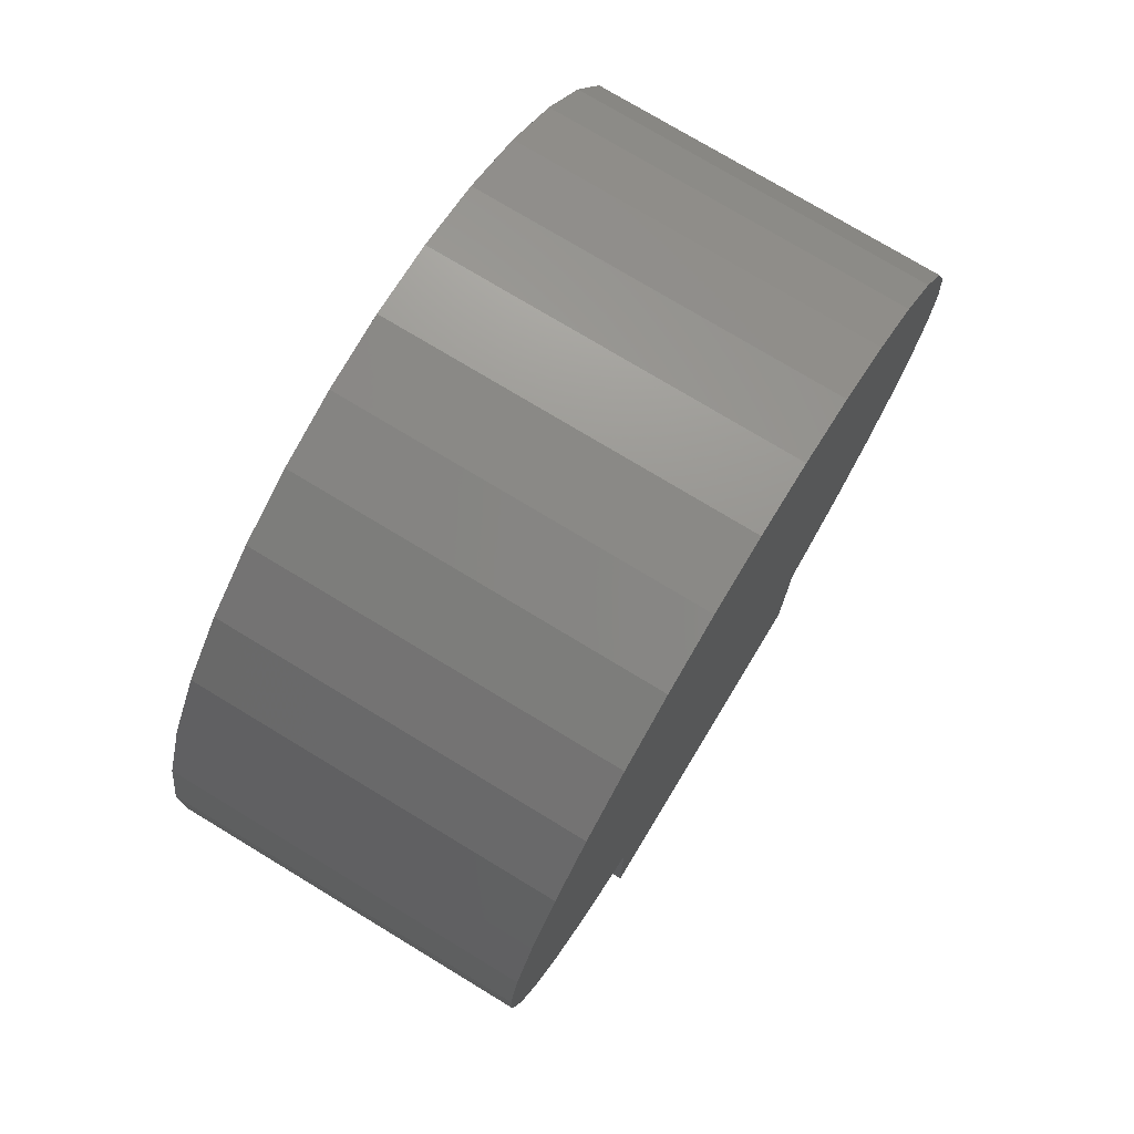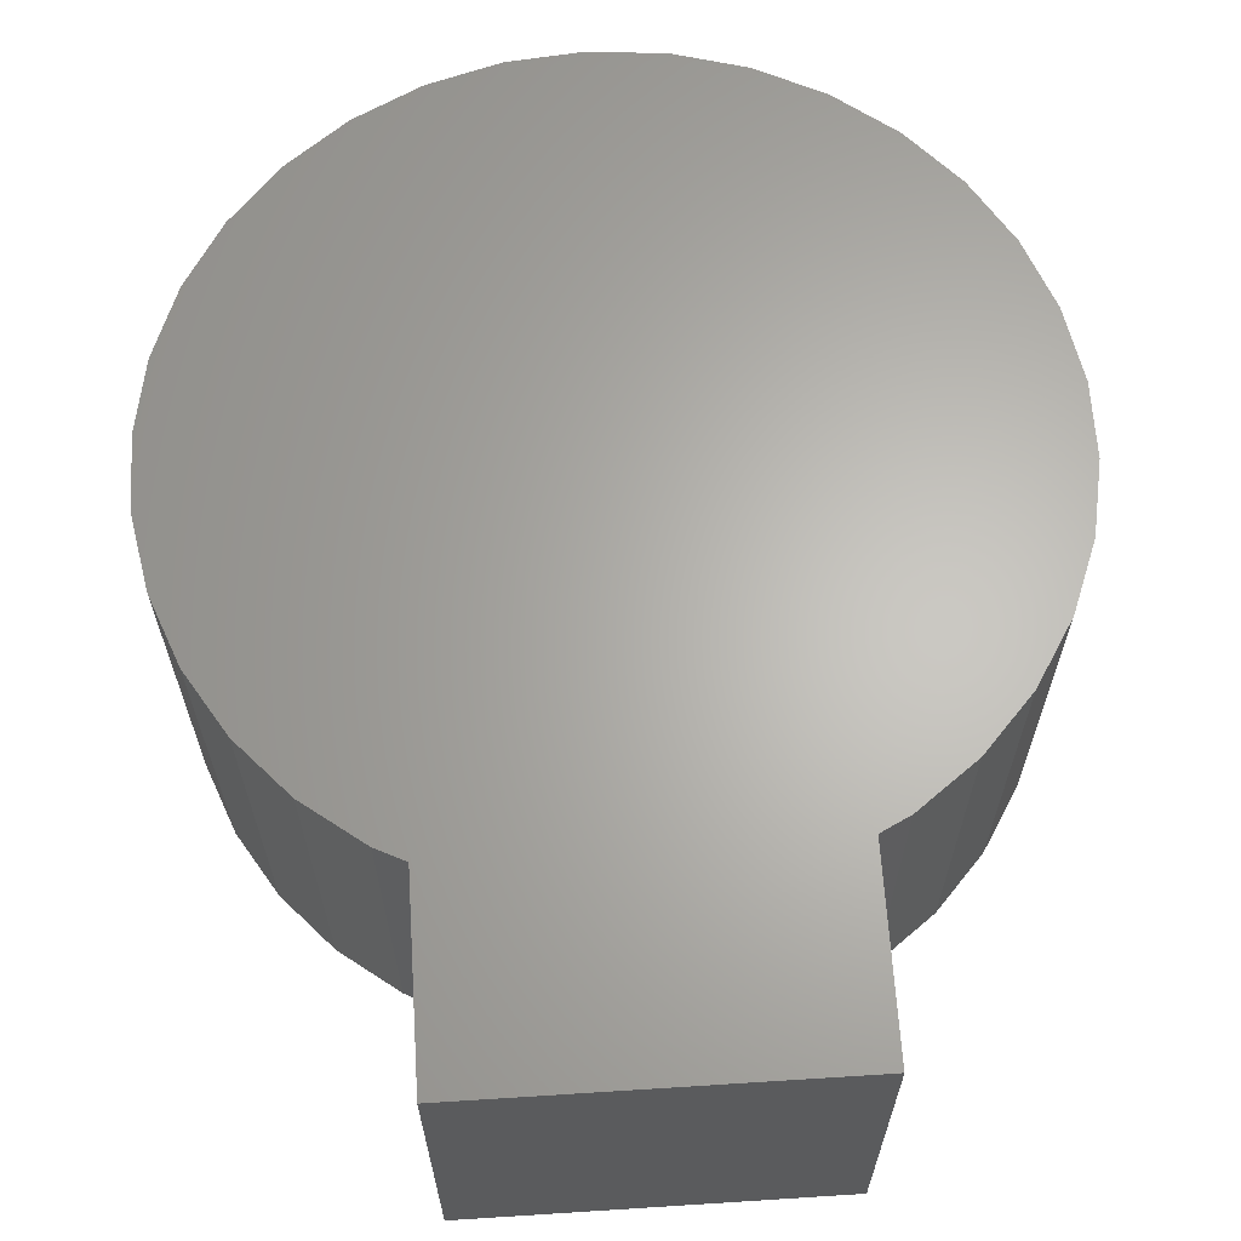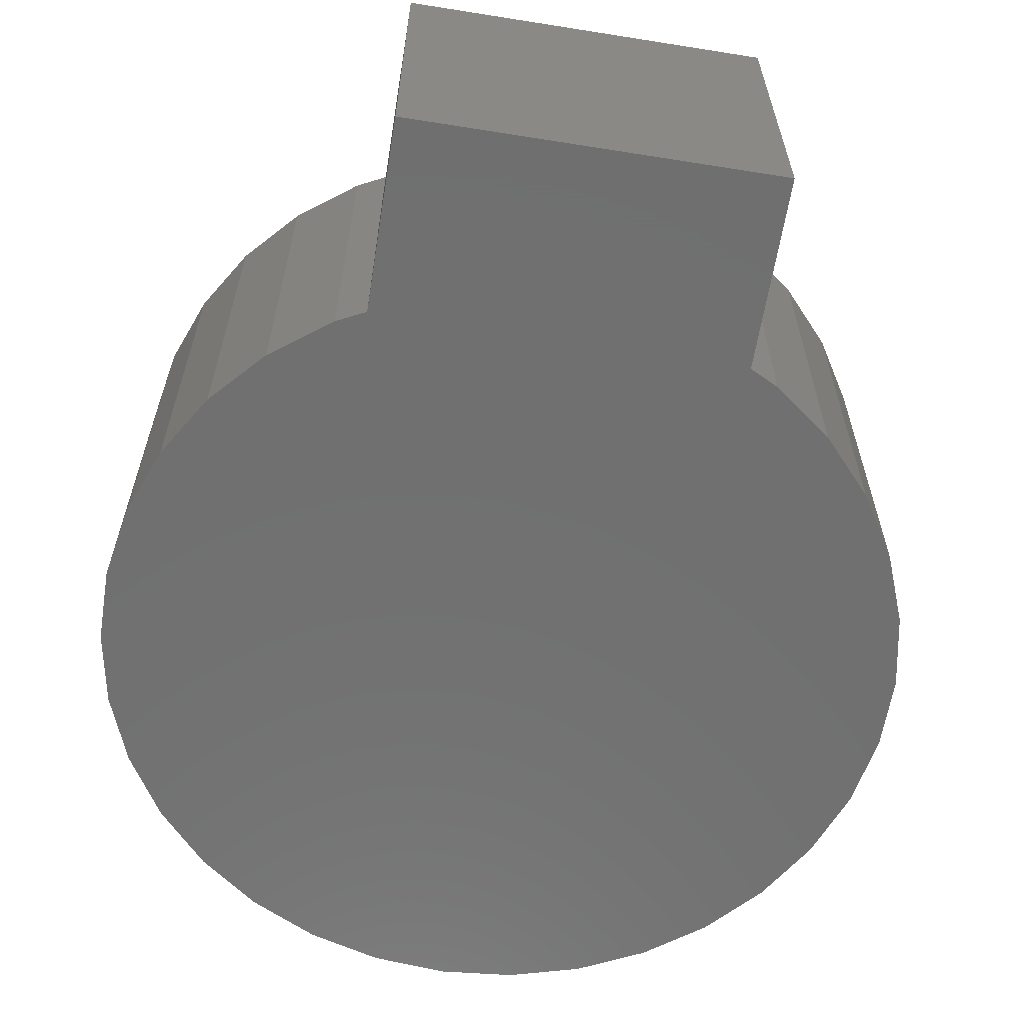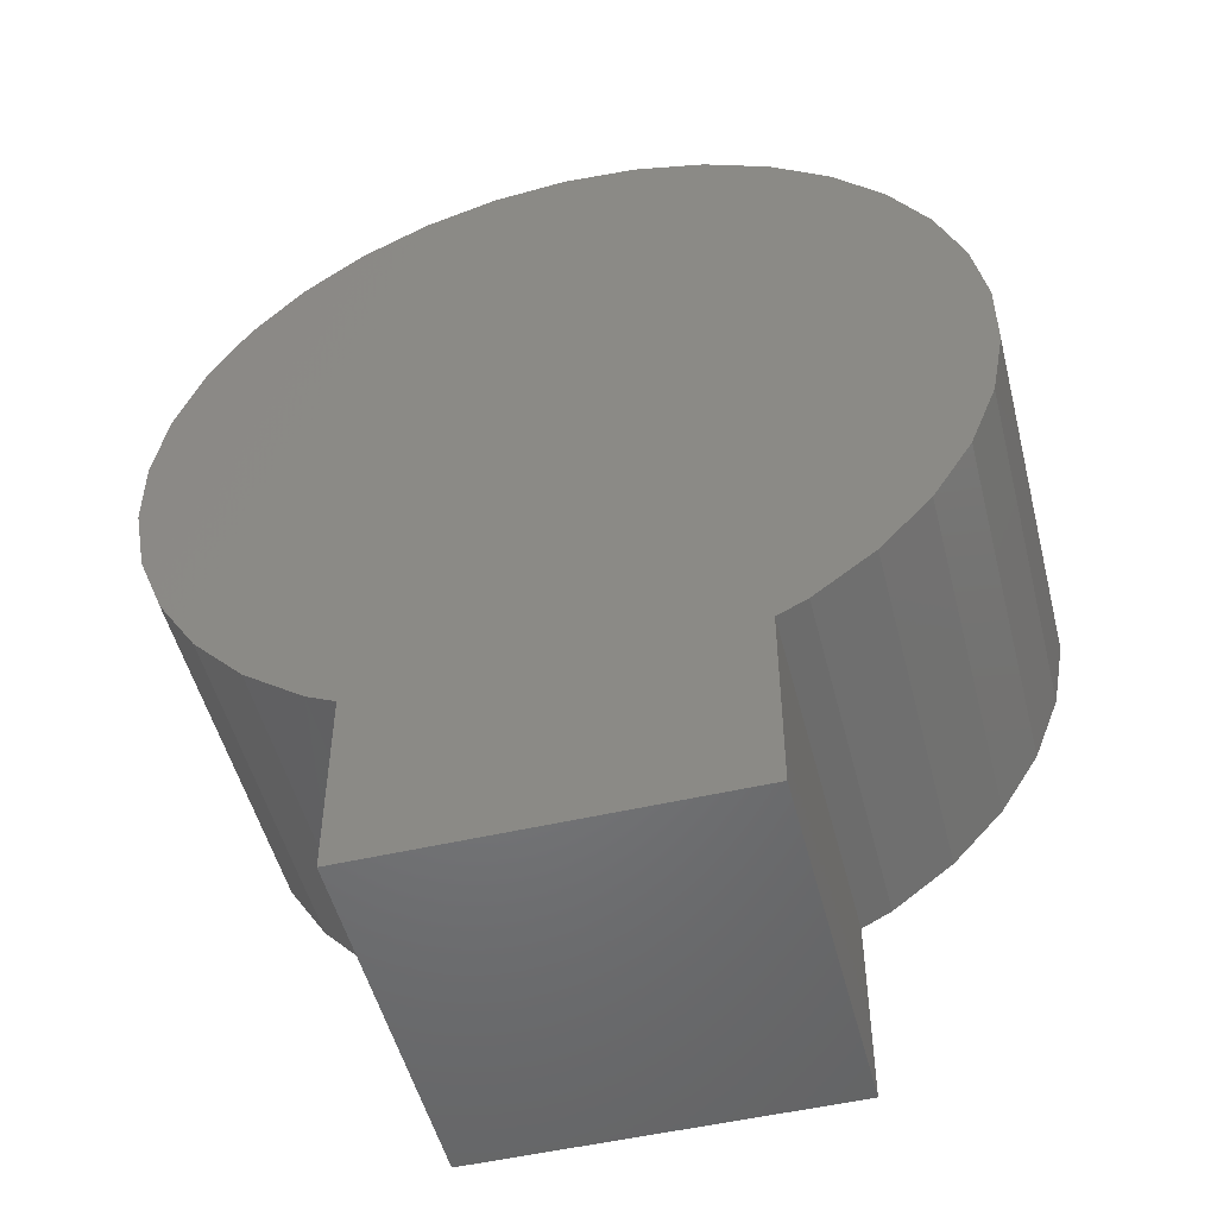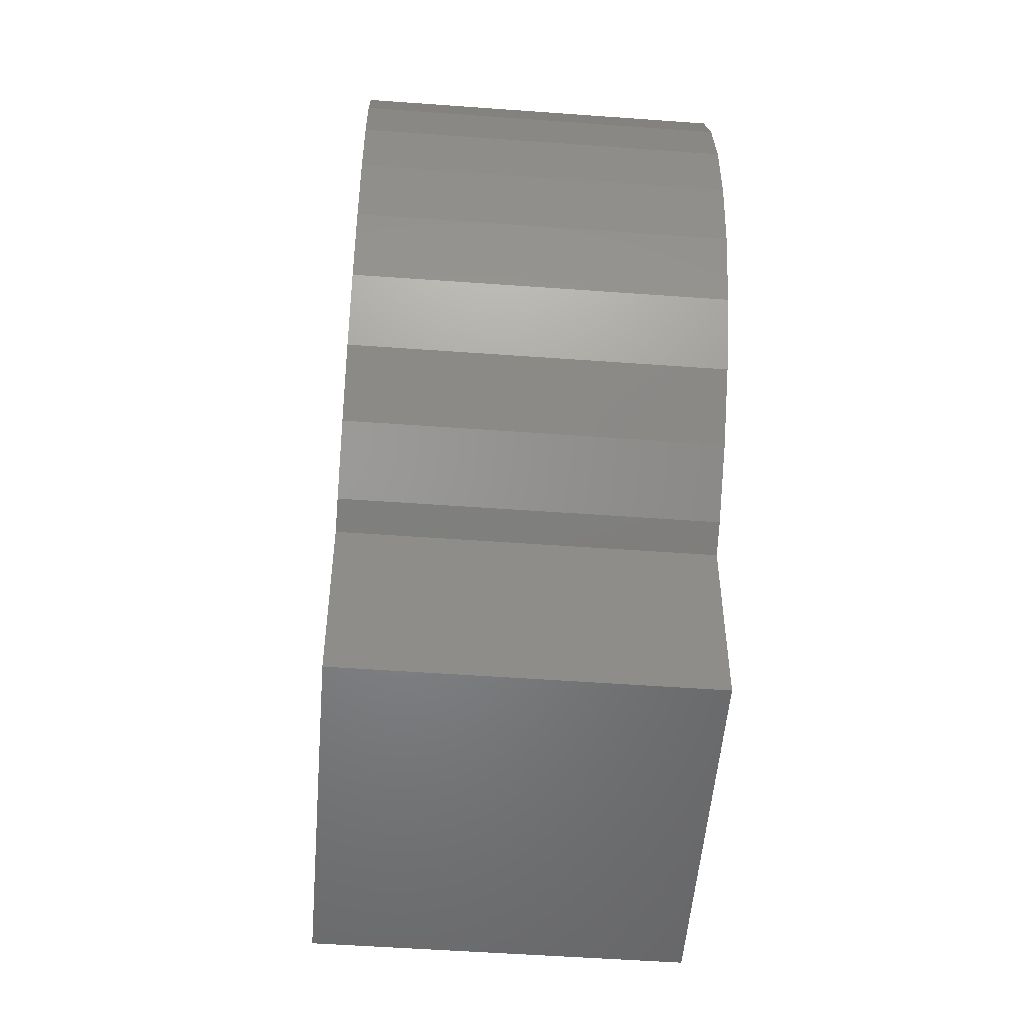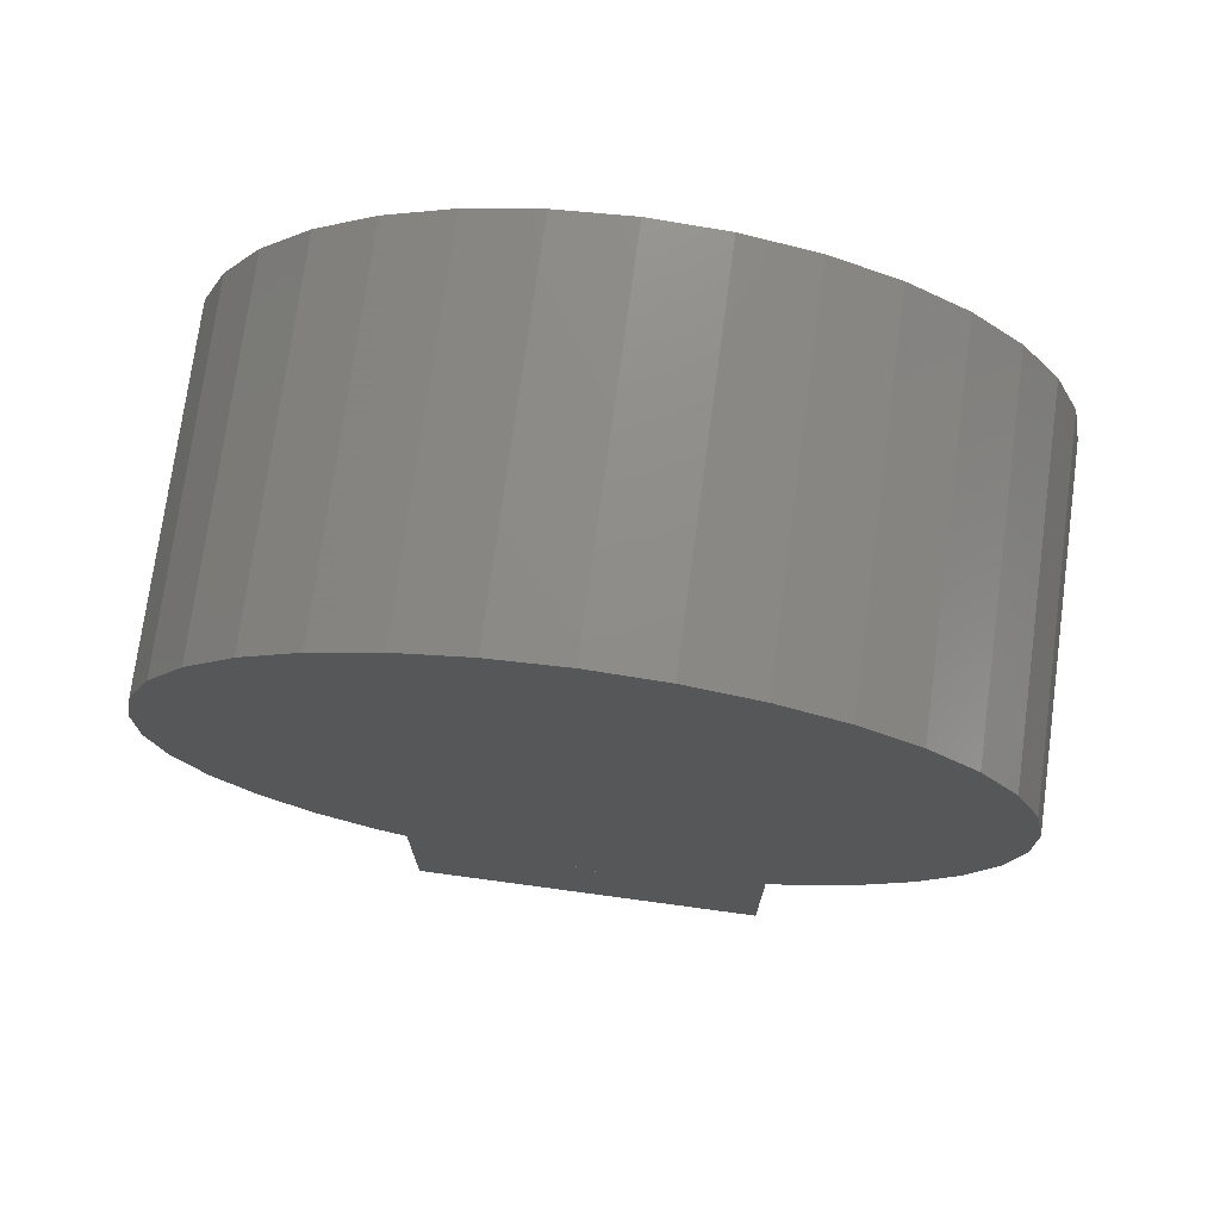
<metadata>
{"format":"stl","ext":"stl","renderer":"f3d","projection":"perspective","resolution":1024,"background":"white","views":[{"elev":75.8,"azim":-58.8,"up":"+Y"},{"elev":64.6,"azim":-3.7,"up":"+Z"},{"elev":-62.0,"azim":-9.2,"up":"+Z"},{"elev":-50.9,"azim":14.2,"up":"+Y"},{"elev":-52.1,"azim":85.5,"up":"+Y"},{"elev":74.0,"azim":-172.3,"up":"+Y"}]}
</metadata>
<code>
# stl→obj: 176 verts, 346 faces
v -7.19 -10 2.81
v -10 -10 0
v -7.19 -10 0
v -7.19 -10 20
v -10 -10 20
v -2.294 -10 7.706
v -2.294 -10 0
v -2.294 -10 20
v 7.19 -10 17.19
v 7.19 -10 0
v 10 -10 0
v 10 -10 20
v 7.19 -10 20
v -8.265 -8.265 20
v -10 -5.462 20
v -10 -1.547 20
v -5.969 -5.969 20
v 10 -5.462 20
v -10 0.06965 20
v -2.161 -2.161 20
v 9.916 -5.597 20
v -10 0.5077 20
v -7.947 -0.5144 20
v 10 0.06965 20
v 7.947 -0.5144 20
v 2.168 -3.392 20
v 0 -2.776 20
v -2.056 -2.191 20
v 4.042 -1.625 20
v -4.042 -1.625 20
v -1.83 -1.83 20
v 0 -2 20
v 10 0.1009 20
v 9.934 0.05074 20
v 10 0.5077 20
v -8.265 -8.265 0
v -10 -5.462 0
v -5.969 -5.969 0
v -10 -1.547 0
v 10 -5.462 0
v -10 0.06965 0
v -2.161 -2.161 0
v 9.916 -5.597 0
v -7.947 -0.5144 0
v -10 0.5077 0
v 10 0.06965 0
v 2.168 -3.392 0
v 7.947 -0.5144 0
v 0 -2.776 0
v 4.042 -1.625 0
v -2.056 -2.191 0
v -1.83 -1.83 0
v -4.042 -1.625 0
v 0 -2 0
v 9.934 0.05074 0
v 10 0.1009 0
v 10 0.5077 0
v 10 -5.462 4.538
v 10 0.06965 10.07
v 10 0.1009 10.1
v 10 0.5077 10.51
v 10 0.5077 11.3
v -10 0.5077 8.703
v -10 0.5077 9.492
v -10 0.06965 9.93
v -10 -5.462 15.46
v -10 -1.547 11.55
v 10 38.7 20
v 11.58 38.7 20
v 10 39.49 20
v 10 38.56 20
v 10 36.26 20
v 14.82 36.26 20
v 10 35.81 20
v 10 33.26 20
v 17.56 33.26 20
v 10 32.56 20
v 10 29.81 20
v 19.69 29.81 20
v 10 28.91 20
v 10 26.02 20
v 21.16 26.02 20
v 10 23.13 20
v 21.91 22.03 20
v 10 22.03 20
v 10 20.93 20
v 10 17.97 20
v 21.91 17.97 20
v 10 16.87 20
v 10 13.98 20
v 21.16 13.98 20
v 10 12.95 20
v 10 10.19 20
v 19.69 10.19 20
v 10 9.296 20
v 10 6.742 20
v 17.56 6.742 20
v 10 4.189 20
v 14.82 3.742 20
v 10 3.742 20
v 10 3.295 20
v 10 1.295 20
v 11.58 1.295 20
v 10 1.149 20
v -4.042 41.63 20
v 4.042 41.63 20
v 0 42 20
v -7.947 40.51 20
v 7.947 40.51 20
v -11.58 38.7 20
v -14.82 36.26 20
v -17.56 33.26 20
v -19.69 29.81 20
v -21.16 26.02 20
v -21.91 22.03 20
v -21.91 17.97 20
v -21.16 13.98 20
v -19.69 10.19 20
v -17.56 6.742 20
v -14.82 3.742 20
v -11.58 1.295 20
v 10 39.49 0
v 11.58 38.7 0
v 10 38.7 0
v 10 38.56 0
v 14.82 36.26 0
v 10 36.26 0
v 10 35.81 0
v 17.56 33.26 0
v 10 33.26 0
v 10 32.56 0
v 19.69 29.81 0
v 10 29.81 0
v 10 28.91 0
v 21.16 26.02 0
v 10 26.02 0
v 21.91 22.03 0
v 10 23.13 0
v 10 22.03 0
v 10 20.93 0
v 21.91 17.97 0
v 10 17.97 0
v 10 16.87 0
v 21.16 13.98 0
v 10 13.98 0
v 10 12.95 0
v 19.69 10.19 0
v 10 10.19 0
v 10 9.296 0
v 17.56 6.742 0
v 10 6.742 0
v 14.82 3.742 0
v 10 4.189 0
v 10 3.742 0
v 10 3.295 0
v 11.58 1.295 0
v 10 1.295 0
v 10 1.149 0
v 0 42 0
v 4.042 41.63 0
v -4.042 41.63 0
v -7.947 40.51 0
v 7.947 40.51 0
v -11.58 38.7 0
v -14.82 36.26 0
v -17.56 33.26 0
v -19.69 29.81 0
v -21.16 26.02 0
v -21.91 22.03 0
v -21.91 17.97 0
v -21.16 13.98 0
v -19.69 10.19 0
v -17.56 6.742 0
v -14.82 3.742 0
v -11.58 1.295 0
v 10 39.49 8.703
f 1 2 3
f 1 4 5
f 1 5 2
f 6 1 3
f 6 3 7
f 8 4 1
f 8 1 6
f 9 10 11
f 9 11 12
f 9 12 13
f 6 7 10
f 6 10 9
f 13 8 6
f 13 6 9
f 14 15 5
f 14 5 4
f 16 15 14
f 16 14 17
f 17 14 4
f 17 4 8
f 13 12 18
f 19 16 17
f 19 17 20
f 21 20 17
f 21 17 8
f 21 8 13
f 22 19 23
f 24 25 26
f 24 26 21
f 24 21 18
f 27 26 25
f 28 27 29
f 30 20 31
f 28 32 31
f 28 31 20
f 33 34 24
f 33 35 25
f 33 25 34
f 36 2 37
f 3 2 36
f 38 36 37
f 38 37 39
f 7 3 36
f 7 36 38
f 40 11 10
f 38 39 41
f 38 41 42
f 43 10 7
f 43 7 38
f 43 38 42
f 44 41 45
f 46 40 43
f 46 43 47
f 46 47 48
f 48 47 49
f 50 49 51
f 52 42 53
f 54 51 42
f 54 42 52
f 55 56 46
f 55 48 57
f 55 57 56
f 58 11 40
f 58 18 12
f 58 12 11
f 59 58 40
f 59 40 46
f 24 18 58
f 24 58 59
f 46 56 60
f 46 60 59
f 33 24 59
f 33 59 60
f 56 57 61
f 56 61 60
f 33 60 61
f 33 61 35
f 44 30 53
f 23 30 44
f 50 25 48
f 29 25 50
f 54 29 50
f 32 29 54
f 53 32 54
f 30 32 53
f 62 57 48
f 35 62 48
f 35 48 25
f 63 23 44
f 63 44 45
f 22 23 63
f 64 45 41
f 64 41 65
f 22 64 65
f 22 65 19
f 5 66 37
f 5 37 2
f 66 5 15
f 39 37 66
f 39 66 67
f 16 67 66
f 16 66 15
f 41 39 67
f 41 67 65
f 16 19 65
f 16 65 67
f 68 69 70
f 71 69 68
f 72 73 69
f 72 69 71
f 74 73 72
f 75 76 73
f 75 73 74
f 77 76 75
f 78 79 76
f 78 76 77
f 80 79 78
f 81 82 79
f 81 79 80
f 83 84 82
f 83 82 81
f 85 84 83
f 86 84 85
f 87 88 84
f 87 84 86
f 89 88 87
f 90 91 88
f 90 88 89
f 92 91 90
f 93 94 91
f 93 91 92
f 95 94 93
f 96 97 94
f 96 94 95
f 98 99 97
f 98 97 96
f 100 99 98
f 101 99 100
f 102 103 99
f 102 99 101
f 104 103 102
f 35 103 104
f 105 106 107
f 108 106 105
f 108 109 106
f 110 109 108
f 68 70 109
f 68 109 110
f 71 68 110
f 71 110 111
f 72 71 111
f 74 72 111
f 74 111 112
f 75 74 112
f 77 75 112
f 77 112 113
f 78 77 113
f 80 78 113
f 80 113 114
f 81 80 114
f 83 81 114
f 85 83 114
f 85 114 115
f 86 85 115
f 86 115 116
f 87 86 116
f 89 87 116
f 89 116 117
f 90 89 117
f 92 90 117
f 92 117 118
f 93 92 118
f 95 93 118
f 95 118 119
f 96 95 119
f 98 96 119
f 100 98 119
f 100 119 120
f 101 100 120
f 101 120 121
f 102 101 121
f 104 102 121
f 104 121 23
f 25 35 104
f 25 104 23
f 30 25 23
f 30 29 25
f 29 30 32
f 122 123 124
f 124 123 125
f 126 127 125
f 126 125 123
f 127 126 128
f 129 130 128
f 129 128 126
f 130 129 131
f 132 133 131
f 132 131 129
f 133 132 134
f 135 136 134
f 135 134 132
f 137 138 136
f 137 136 135
f 138 137 139
f 139 137 140
f 141 142 140
f 141 140 137
f 142 141 143
f 144 145 143
f 144 143 141
f 145 144 146
f 147 148 146
f 147 146 144
f 148 147 149
f 150 151 149
f 150 149 147
f 152 153 151
f 152 151 150
f 153 152 154
f 154 152 155
f 156 157 155
f 156 155 152
f 157 156 158
f 57 158 156
f 159 160 161
f 161 160 162
f 160 163 162
f 162 163 164
f 122 124 164
f 122 164 163
f 124 125 165
f 124 165 164
f 127 165 125
f 127 128 166
f 127 166 165
f 130 166 128
f 130 131 167
f 130 167 166
f 133 167 131
f 133 134 168
f 133 168 167
f 136 168 134
f 138 168 136
f 138 139 169
f 138 169 168
f 139 140 170
f 139 170 169
f 142 170 140
f 142 143 171
f 142 171 170
f 145 171 143
f 145 146 172
f 145 172 171
f 148 172 146
f 148 149 173
f 148 173 172
f 151 173 149
f 153 173 151
f 153 154 174
f 153 174 173
f 154 155 175
f 154 175 174
f 157 175 155
f 157 158 44
f 157 44 175
f 57 48 44
f 57 44 158
f 44 48 53
f 48 50 53
f 54 53 50
f 129 76 132
f 132 76 79
f 141 88 144
f 144 88 91
f 174 120 173
f 173 120 119
f 173 119 172
f 172 119 118
f 137 84 141
f 141 84 88
f 160 106 163
f 163 106 109
f 147 94 150
f 150 94 97
f 53 30 44
f 44 30 23
f 123 69 126
f 126 69 73
f 169 115 168
f 168 115 114
f 166 112 165
f 165 112 111
f 167 113 166
f 166 113 112
f 171 117 170
f 170 117 116
f 161 105 159
f 159 105 107
f 44 23 175
f 175 23 121
f 48 25 50
f 50 25 29
f 165 111 164
f 164 111 110
f 50 29 54
f 54 29 32
f 54 32 53
f 53 32 30
f 162 108 161
f 161 108 105
f 152 99 156
f 156 99 103
f 159 107 160
f 160 107 106
f 170 116 169
f 169 116 115
f 135 82 137
f 137 82 84
f 126 73 129
f 129 73 76
f 175 121 174
f 174 121 120
f 103 62 57
f 103 57 156
f 62 103 35
f 62 48 57
f 62 35 25
f 62 25 48
f 144 91 147
f 147 91 94
f 164 110 162
f 162 110 108
f 168 114 167
f 167 114 113
f 172 118 171
f 171 118 117
f 132 79 135
f 135 79 82
f 150 97 152
f 152 97 99
f 176 123 122
f 176 70 69
f 176 69 123
f 109 176 122
f 109 122 163
f 176 109 70

</code>
